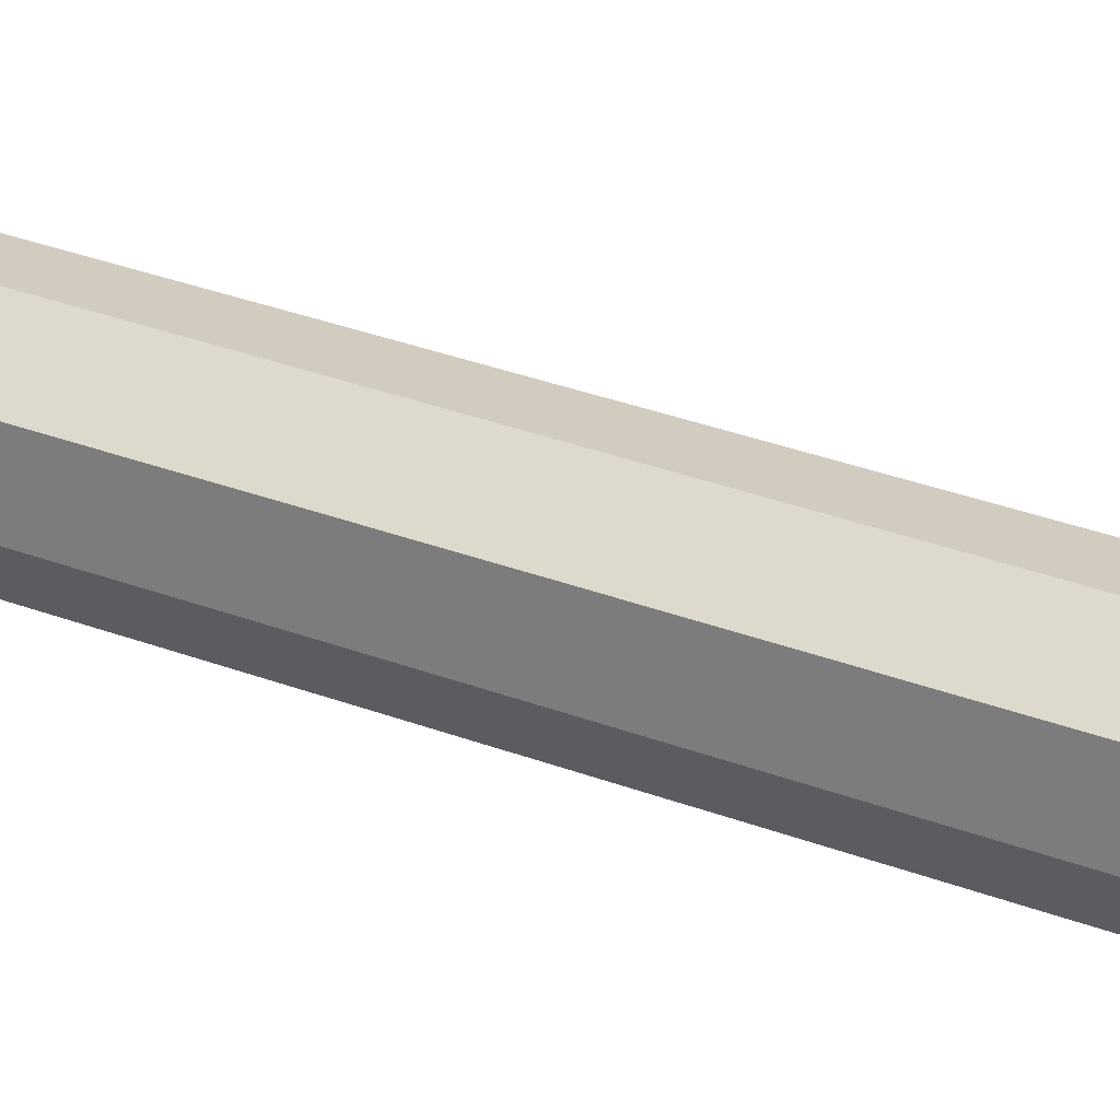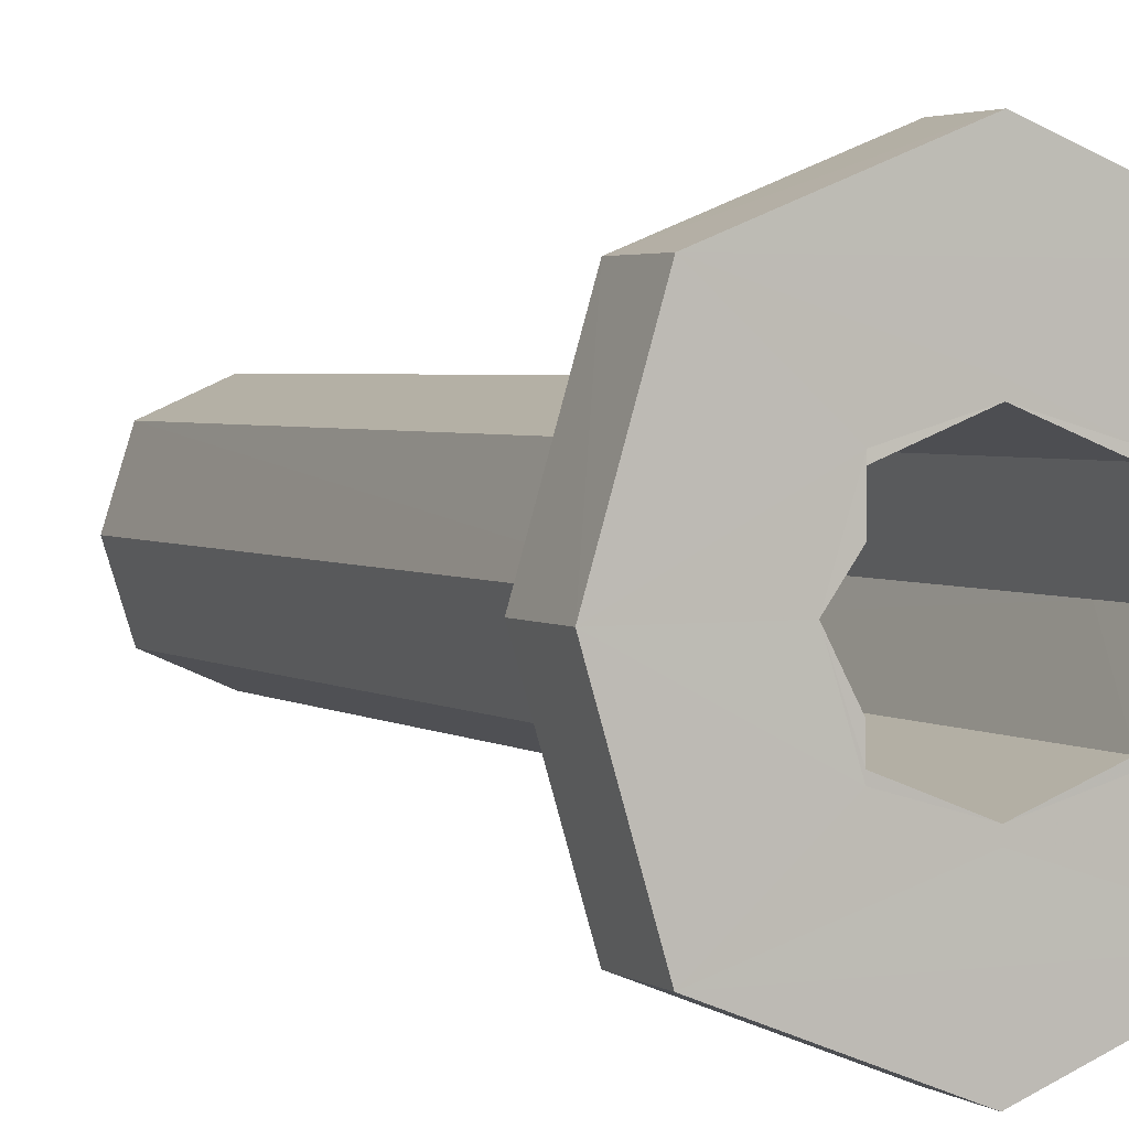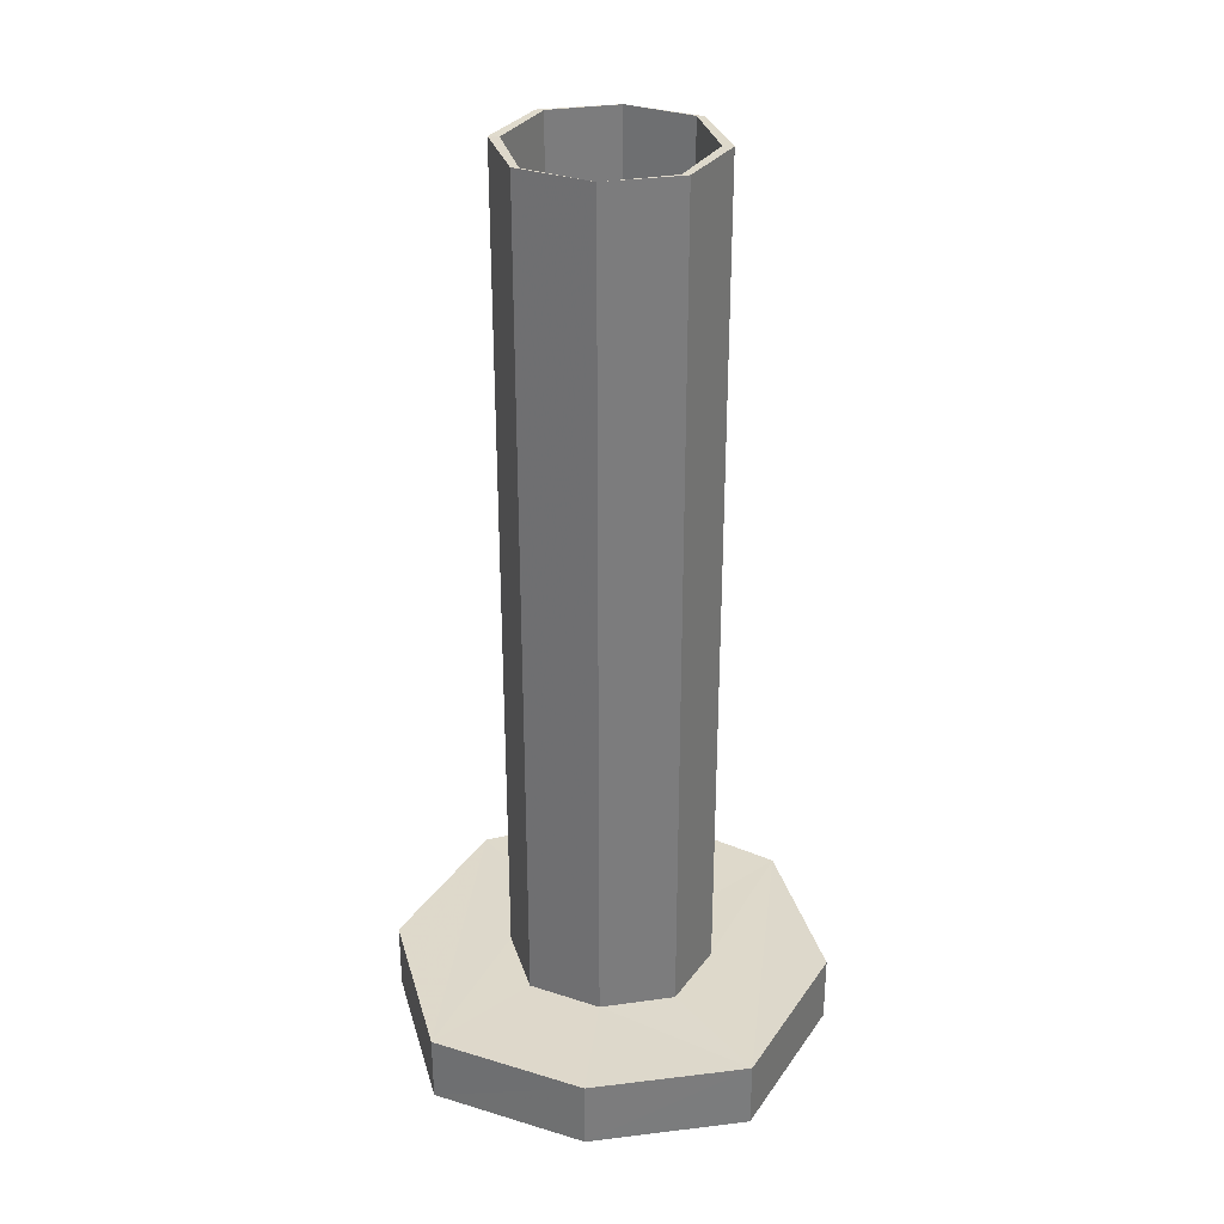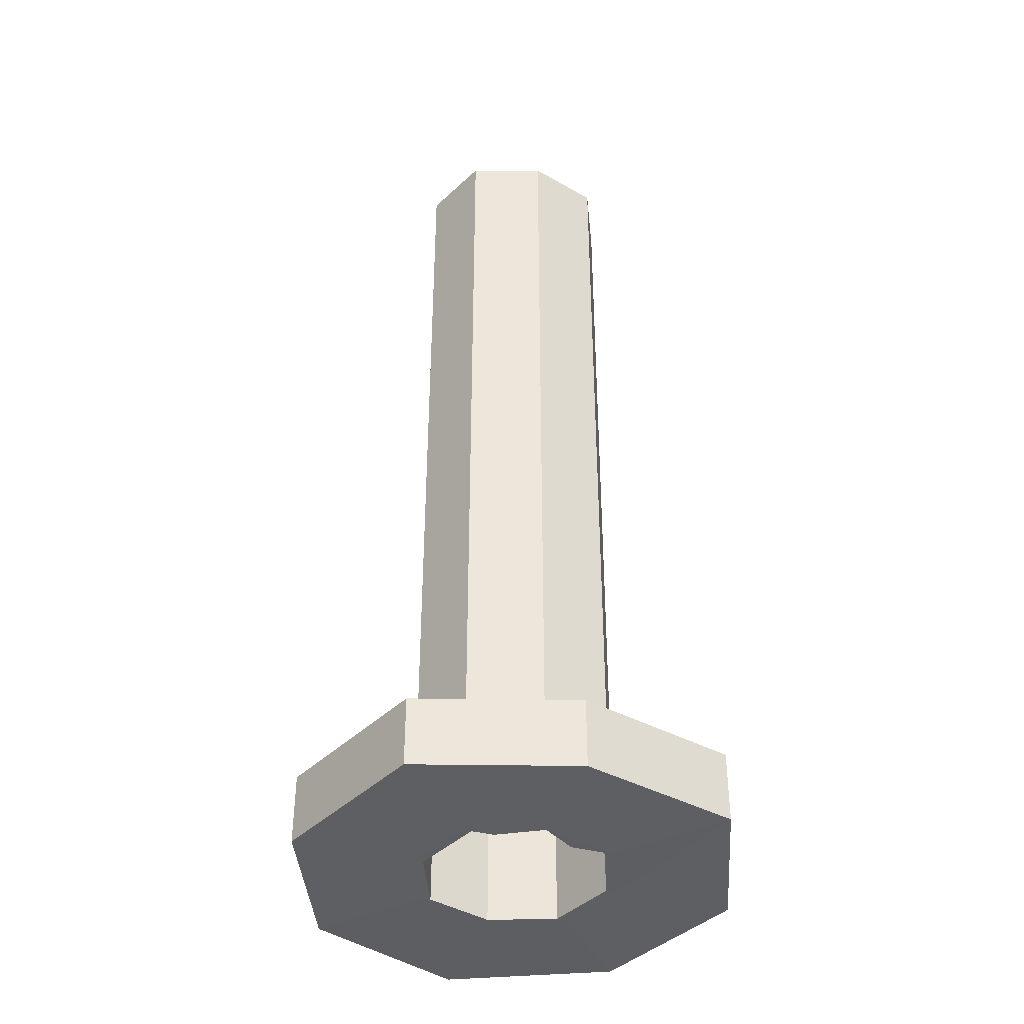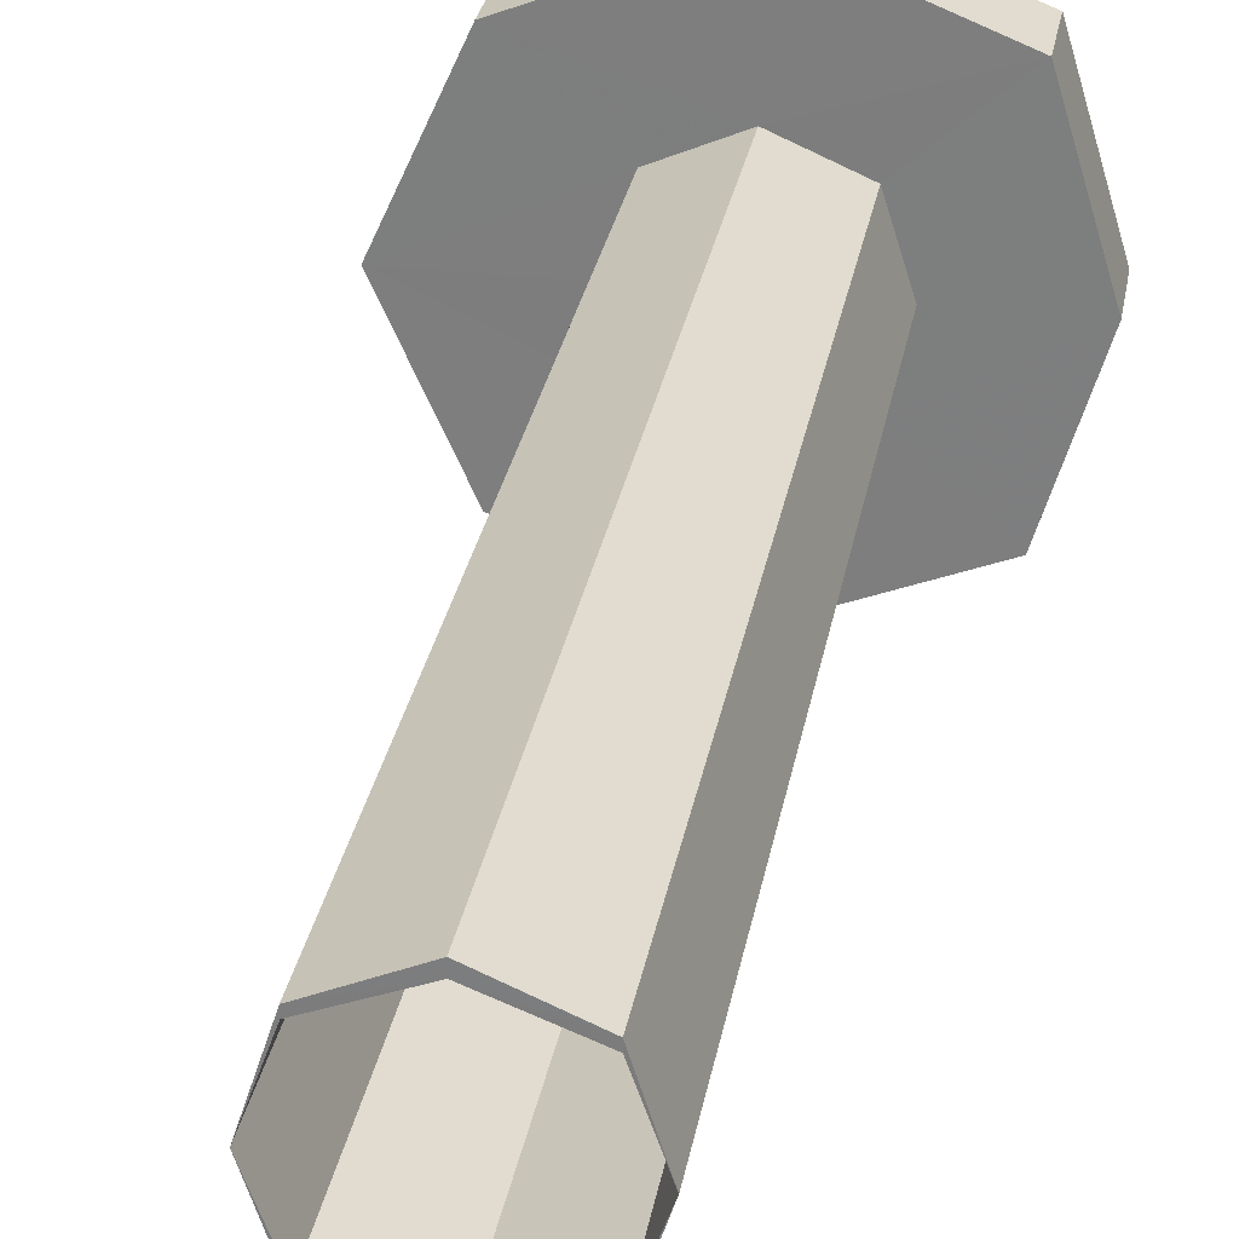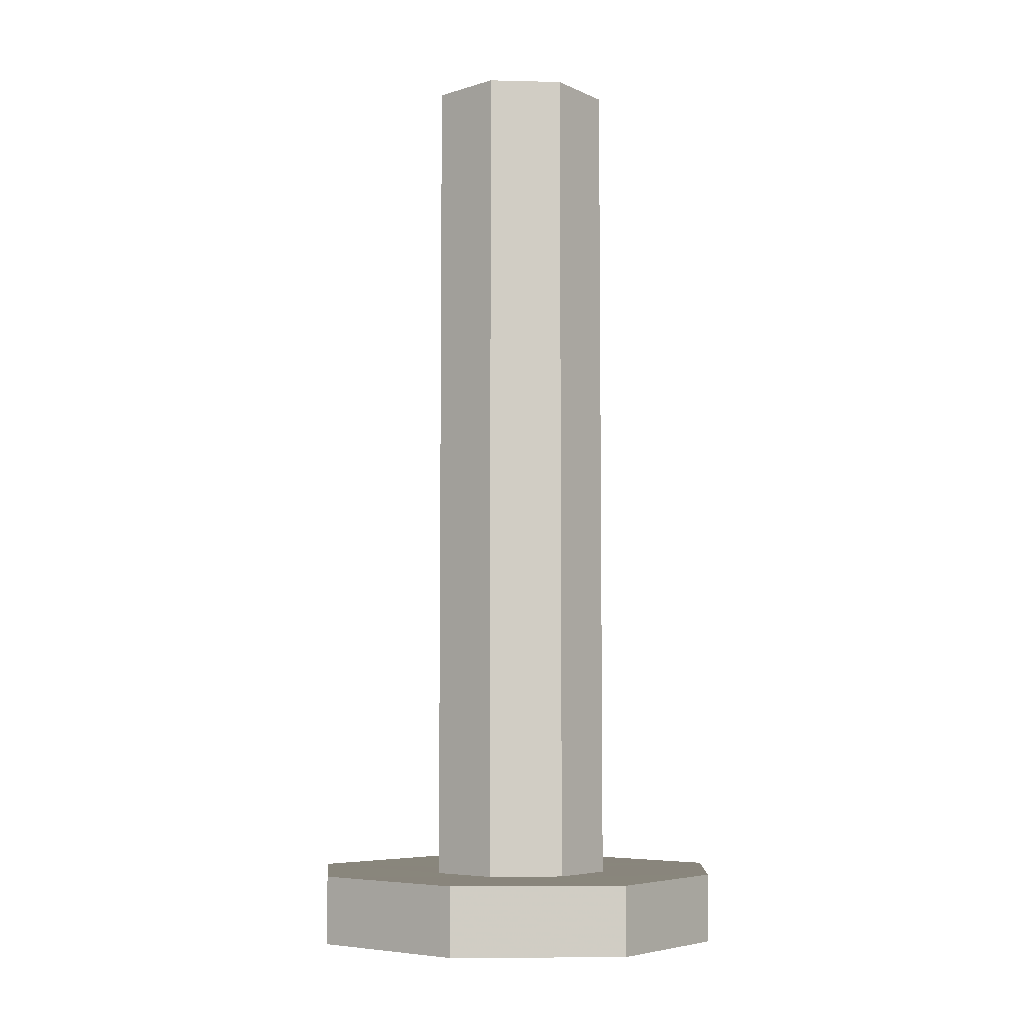
<metadata>
{"format":"obj","ext":"obj","renderer":"f3d","projection":"perspective","resolution":1024,"background":"white","views":[{"elev":45.7,"azim":-68.3,"up":"+Z"},{"elev":2.9,"azim":-25.9,"up":"+Z"},{"elev":31.6,"azim":-83.2,"up":"+Y"},{"elev":-39.5,"azim":-107.7,"up":"+Y"},{"elev":29.0,"azim":-170.2,"up":"+Z"},{"elev":-5.9,"azim":-160.9,"up":"+Y"}]}
</metadata>
<code>
o 13346
v 2218 1894 7.633
v 2218 1894 7.633
v 2218 1894 7.605
v 2218 1894 7.7
v 2218 1894 7.7
v 2218 1894 7.605
v 2218 1894 7.633
v 2218 1894 7.633
v 2218 1894 7.605
v 2218 1894 7.767
v 2218 1894 7.767
v 2218 1894 7.633
v 2218 1894 7.656
v 2218 1894 7.669
v 2218 1894 7.656
v 2218 1894 7.672
v 2218 1894 7.7
v 2218 1894 7.669
v 2218 1894 7.66
v 2218 1894 7.669
v 2218 1894 7.66
v 2218 1894 7.669
v 2218 1894 7.669
v 2218 1894 7.656
v 2218 1894 7.7
v 2218 1894 7.728
v 2218 1894 7.731
v 2218 1894 7.74
v 2218 1894 7.7
v 2218 1894 7.669
v 2218 1894 7.672
v 2218 1894 7.7
v 2218 1894 7.669
v 2218 1894 7.7
v 2218 1894 7.731
v 2218 1894 7.7
v 2218 1894 7.7
v 2218 1894 7.767
v 2218 1894 7.744
v 2218 1894 7.656
v 2218 1894 7.669
v 2218 1894 7.744
v 2218 1894 7.731
v 2218 1894 7.744
v 2218 1894 7.669
v 2218 1894 7.656
v 2218 1894 7.7
v 2218 1894 7.731
v 2218 1894 7.744
v 2218 1894 7.731
v 2218 1894 7.731
v 2218 1894 7.744
v 2218 1894 7.7
v 2218 1894 7.731
v 2218 1894 7.795
v 2218 1894 7.767
v 2218 1894 7.767
v 2218 1894 7.795
v 2218 1894 7.767
v 2218 1894 7.795
v 2218 1894 7.7
v 2218 1894 7.7
v 2218 1894 7.633
v 2218 1894 7.669
v 2218 1894 7.7
v 2218 1894 7.633
v 2218 1894 7.7
v 2218 1894 7.633
v 2218 1894 7.605
v 2218 1894 7.767
v 2218 1894 7.767
v 2218 1894 7.605
v 2218 1894 7.633
v 2218 1894 7.633
v 2218 1894 7.605
v 2218 1894 7.669
v 2218 1894 7.7
v 2218 1894 7.731
v 2218 1894 7.767
v 2218 1894 7.795
v 2218 1894 7.767
v 2218 1894 7.795
v 2218 1894 7.7
v 2218 1894 7.731
v 2218 1894 7.767
v 2218 1894 7.795
v 2218 1894 7.731
v 2218 1894 7.74
v 2218 1894 7.7
v 2218 1894 7.728
v 2218 1894 7.731
v 2218 1894 7.744
v 2218 1894 7.728
v 2218 1894 7.74
v 2218 1894 7.7
v 2218 1894 7.672
v 2218 1894 7.672
v 2218 1894 7.728
v 2218 1894 7.7
v 2218 1894 7.731
v 2218 1894 7.74
v 2218 1894 7.728
v 2218 1894 7.728
v 2218 1894 7.74
v 2218 1894 7.66
v 2218 1894 7.669
v 2218 1894 7.66
v 2218 1894 7.672
v 2218 1894 7.66
v 2218 1894 7.7
v 2218 1894 7.672
v 2218 1894 7.672
v 2218 1894 7.7
v 2218 1894 7.728
v 2218 1894 7.728
v 2218 1894 7.728
v 2218 1894 7.728
v 2218 1894 7.731
v 2218 1894 7.7
v 2218 1894 7.744
v 2218 1894 7.767
v 2218 1894 7.731
v 2218 1894 7.728
v 2218 1894 7.74
v 2218 1894 7.7
v 2218 1894 7.714
v 2218 1894 7.7
v 2218 1894 7.669
v 2218 1894 7.7
v 2218 1894 7.7
v 2218 1894 7.672
v 2218 1894 7.7
v 2218 1894 7.7
v 2218 1894 7.633
v 2218 1894 7.714
v 2218 1894 7.7
v 2218 1894 7.656
v 2218 1894 7.633
v 2218 1894 7.66
v 2218 1894 7.672
v 2218 1894 7.7
v 2218 1894 7.681
v 2218 1894 7.672
v 2218 1894 7.66
v 2218 1894 7.672
v 2218 1894 7.681
v 2218 1894 7.681
v 2218 1894 7.672
v 2218 1894 7.672
v 2218 1894 7.728
v 2218 1894 7.714
v 2218 1894 7.7
v 2218 1894 7.669
v 2218 1894 7.7
f 1 2 3
f 4 2 5
f 6 7 1
f 8 9 6
f 10 5 11
f 7 12 13
f 14 13 15
f 14 16 17
f 18 19 16
f 20 21 15
f 15 22 20
f 21 23 24
f 25 23 17
f 25 26 17
f 27 26 28
f 22 29 30
f 31 32 17
f 18 32 33
f 34 33 32
f 34 32 35
f 36 35 37
f 38 35 39
f 40 18 41
f 41 7 40
f 38 42 10
f 43 42 44
f 40 12 45
f 45 46 40
f 45 4 47
f 47 10 48
f 48 10 49
f 49 50 48
f 51 52 49
f 50 53 54
f 55 10 56
f 57 58 55
f 56 59 60
f 34 59 61
f 62 61 59
f 7 61 63
f 64 63 61
f 64 65 62
f 65 66 67
f 68 66 69
f 70 67 71
f 72 73 68
f 74 75 72
f 74 76 77
f 77 78 79
f 80 70 79
f 81 82 80
f 78 83 84
f 79 85 86
f 44 78 87
f 87 88 44
f 89 90 87
f 88 91 92
f 93 88 94
f 47 91 95
f 47 96 95
f 97 30 95
f 98 53 95
f 99 100 98
f 98 50 101
f 101 102 98
f 103 104 101
f 105 106 97
f 97 107 105
f 105 108 31
f 109 108 21
f 108 110 111
f 110 112 113
f 114 113 115
f 62 114 110
f 110 114 116
f 94 116 117
f 117 118 94
f 119 118 117
f 62 70 118
f 118 70 120
f 121 120 70
f 104 118 120
f 121 122 120
f 122 104 120
f 122 123 124
f 125 126 122
f 127 122 56
f 8 128 127
f 129 130 122
f 129 128 130
f 128 131 130
f 129 85 132
f 133 132 85
f 22 134 132
f 73 132 134
f 133 135 136
f 128 73 137
f 73 138 137
f 137 138 64
f 107 128 137
f 64 107 137
f 128 139 140
f 141 140 142
f 143 64 119
f 144 64 143
f 143 109 144
f 145 146 140
f 147 145 141
f 144 145 148
f 145 107 149
f 133 145 149
f 130 145 133
f 102 133 150
f 151 133 102
f 152 153 154

</code>
